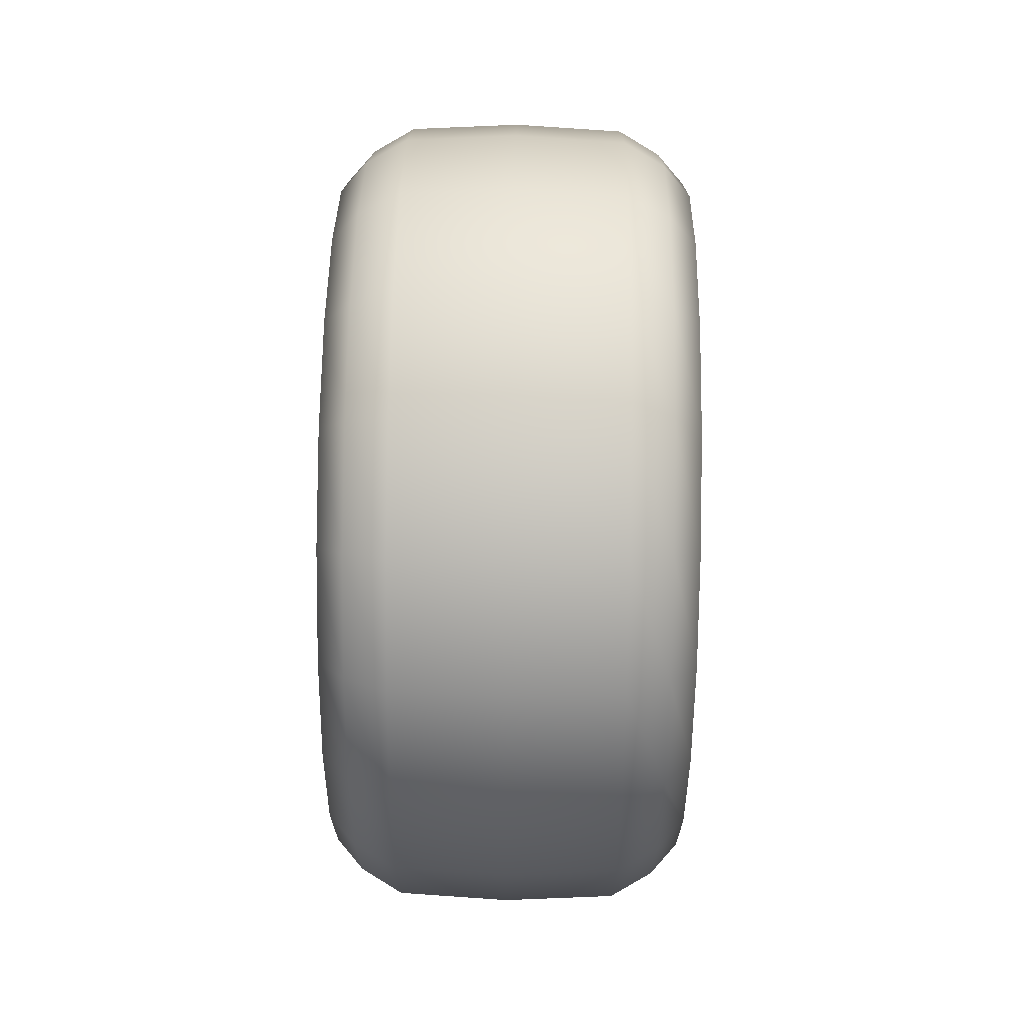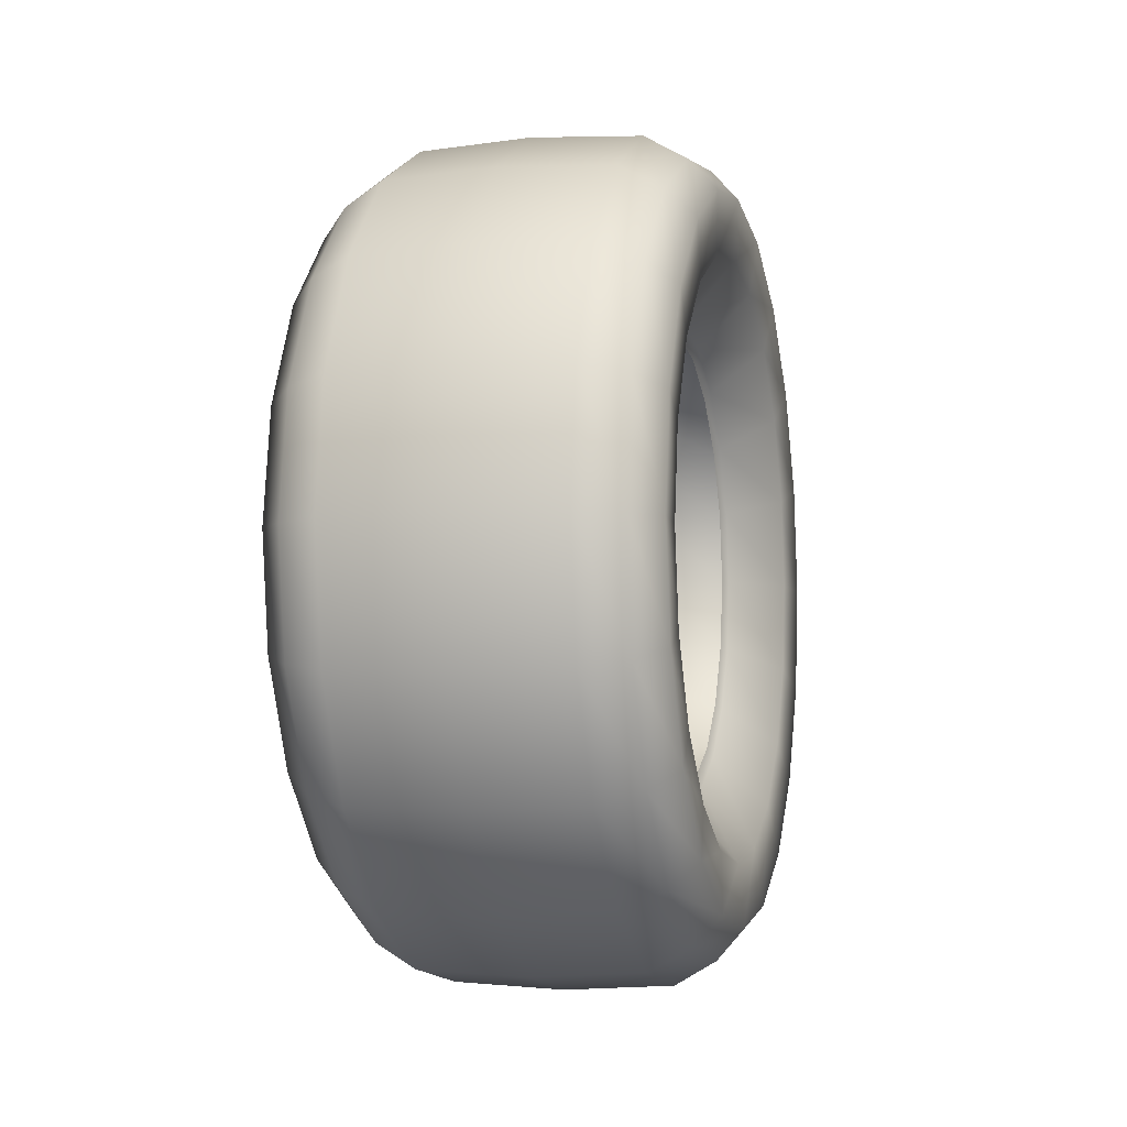
<metadata>
{"format":"obj","ext":"obj","renderer":"f3d","projection":"perspective","resolution":1024,"background":"white","views":[{"elev":59.9,"azim":-179.1,"up":"+Y"},{"elev":-5.9,"azim":-165.7,"up":"+Z"}]}
</metadata>
<code>
v  2.194 0.4272 3.83
v  2.194 0.4082 3.95
v  2.22 0.5475 3.95
v  2.213 0.5543 3.797
v  2.22 1.044 3.95
v  2.194 1.183 3.95
v  2.194 1.164 3.83
v  2.213 1.037 3.797
v  2.194 1.164 4.07
v  2.213 1.037 4.102
v  2.194 0.4272 4.07
v  2.213 0.5543 4.102
v  2.227 0.6747 3.773
v  2.234 0.6732 3.95
v  2.234 0.7956 3.95
v  2.23 0.7956 3.765
v  2.23 0.7956 4.135
v  2.227 0.6747 4.126
v  2.227 0.9165 4.126
v  2.234 0.9181 3.95
v  2.227 0.9165 3.773
v  2.194 0.5679 3.636
v  2.194 0.4822 3.722
v  2.194 0.7956 3.562
v  2.194 0.6759 3.582
v  2.194 0.9153 3.582
v  2.194 1.023 3.636
v  2.194 1.109 3.722
v  2.194 1.023 4.263
v  2.194 1.109 4.178
v  2.194 0.7956 4.337
v  2.194 0.9153 4.318
v  2.194 0.6759 4.318
v  2.194 0.4822 4.178
v  2.194 0.5679 4.263
v  2.557 0.4324 3.686
v  2.557 0.3686 3.811
v  2.623 0.2568 3.775
v  2.623 0.3373 3.617
v  2.557 0.5317 3.587
v  2.623 0.4626 3.492
v  2.557 0.6569 3.523
v  2.623 0.6206 3.411
v  2.557 0.7956 3.501
v  2.623 0.7956 3.383
v  2.557 0.9344 3.523
v  2.623 0.9707 3.411
v  2.557 1.06 3.587
v  2.623 1.129 3.492
v  2.557 1.159 3.686
v  2.623 1.254 3.617
v  2.557 1.223 3.811
v  2.623 1.334 3.775
v  2.557 1.245 3.95
v  2.623 1.362 3.95
v  2.557 1.223 4.089
v  2.623 1.334 4.125
v  2.557 1.159 4.214
v  2.623 1.254 4.283
v  2.557 1.06 4.313
v  2.623 1.129 4.408
v  2.557 0.9344 4.377
v  2.623 0.9707 4.489
v  2.557 0.7956 4.399
v  2.623 0.7956 4.516
v  2.557 0.6569 4.377
v  2.623 0.6206 4.489
v  2.557 0.5317 4.313
v  2.623 0.4626 4.408
v  2.557 0.4324 4.214
v  2.623 0.3373 4.283
v  2.557 0.3686 4.089
v  2.623 0.2568 4.125
v  2.557 0.3466 3.95
v  2.623 0.2291 3.95
v  2.633 0.1446 3.738
v  2.633 0.2418 3.548
v  2.633 0.3933 3.396
v  2.633 0.5841 3.299
v  2.633 0.7956 3.265
v  2.633 1.007 3.299
v  2.633 1.198 3.396
v  2.633 1.349 3.548
v  2.633 1.447 3.738
v  2.633 1.48 3.95
v  2.633 1.447 4.162
v  2.633 1.349 4.352
v  2.633 1.198 4.504
v  2.633 1.007 4.601
v  2.633 0.7956 4.634
v  2.633 0.5841 4.601
v  2.633 0.3933 4.504
v  2.633 0.2418 4.352
v  2.633 0.1446 4.162
v  2.633 0.1111 3.95
v  2.582 0.0887 3.72
v  2.582 0.1943 3.513
v  2.582 0.3587 3.349
v  2.582 0.5659 3.243
v  2.582 0.7956 3.207
v  2.582 1.025 3.243
v  2.582 1.232 3.349
v  2.582 1.397 3.513
v  2.582 1.502 3.72
v  2.582 1.539 3.95
v  2.582 1.502 4.18
v  2.582 1.397 4.387
v  2.582 1.232 4.551
v  2.582 1.025 4.657
v  2.582 0.7956 4.693
v  2.582 0.5659 4.657
v  2.582 0.3587 4.551
v  2.582 0.1943 4.387
v  2.582 0.0887 4.18
v  2.582 0.0524 3.95
v  2.502 0.0444 3.706
v  2.502 0.1566 3.486
v  2.502 0.3314 3.311
v  2.502 0.5515 3.199
v  2.502 0.7956 3.16
v  2.502 1.04 3.199
v  2.502 1.26 3.311
v  2.502 1.435 3.486
v  2.502 1.547 3.706
v  2.502 1.585 3.95
v  2.502 1.547 4.194
v  2.502 1.435 4.414
v  2.502 1.26 4.589
v  2.502 1.04 4.701
v  2.502 0.7956 4.74
v  2.502 0.5515 4.701
v  2.502 0.3314 4.589
v  2.502 0.1566 4.414
v  2.502 0.0444 4.194
v  2.502 0.0058 3.95
v  2.29 0.0336 3.702
v  2.29 0.1474 3.479
v  2.29 0.3247 3.302
v  2.29 0.548 3.188
v  2.29 0.7956 3.149
v  2.29 1.043 3.188
v  2.29 1.267 3.302
v  2.29 1.444 3.479
v  2.29 1.558 3.702
v  2.29 1.597 3.95
v  2.29 1.558 4.197
v  2.29 1.444 4.421
v  2.29 1.267 4.598
v  2.29 1.043 4.712
v  2.29 0.7956 4.751
v  2.29 0.548 4.712
v  2.29 0.3247 4.598
v  2.29 0.1474 4.421
v  2.29 0.0336 4.197
v  2.29 -0.0056 3.95
v  2.078 0.0444 3.706
v  2.078 0.1566 3.486
v  2.078 0.3314 3.311
v  2.078 0.5515 3.199
v  2.078 0.7956 3.16
v  2.078 1.04 3.199
v  2.078 1.26 3.311
v  2.078 1.435 3.486
v  2.078 1.547 3.706
v  2.078 1.585 3.95
v  2.078 1.547 4.194
v  2.078 1.435 4.414
v  2.078 1.26 4.589
v  2.078 1.04 4.701
v  2.078 0.7956 4.74
v  2.078 0.5515 4.701
v  2.078 0.3314 4.589
v  2.078 0.1566 4.414
v  2.078 0.0444 4.194
v  2.078 0.0058 3.95
v  1.998 0.0887 3.72
v  1.998 0.1943 3.513
v  1.998 0.3587 3.349
v  1.998 0.5659 3.243
v  1.998 0.7956 3.207
v  1.998 1.025 3.243
v  1.998 1.232 3.349
v  1.998 1.397 3.513
v  1.998 1.502 3.72
v  1.998 1.539 3.95
v  1.998 1.502 4.18
v  1.998 1.397 4.387
v  1.998 1.232 4.551
v  1.998 1.025 4.657
v  1.998 0.7956 4.693
v  1.998 0.5659 4.657
v  1.998 0.3587 4.551
v  1.998 0.1943 4.387
v  1.998 0.0887 4.18
v  1.998 0.0524 3.95
v  1.947 0.1446 3.738
v  1.947 0.2418 3.548
v  1.947 0.3933 3.396
v  1.947 0.5841 3.299
v  1.947 0.7956 3.265
v  1.947 1.007 3.299
v  1.947 1.198 3.396
v  1.947 1.349 3.548
v  1.947 1.447 3.738
v  1.947 1.48 3.95
v  1.947 1.447 4.162
v  1.947 1.349 4.352
v  1.947 1.198 4.504
v  1.947 1.007 4.601
v  1.947 0.7956 4.634
v  1.947 0.5841 4.601
v  1.947 0.3933 4.504
v  1.947 0.2418 4.352
v  1.947 0.1446 4.162
v  1.947 0.1111 3.95
v  1.957 0.2568 3.775
v  1.957 0.3373 3.617
v  1.957 0.4626 3.492
v  1.957 0.6206 3.411
v  1.957 0.7956 3.383
v  1.957 0.9707 3.411
v  1.957 1.129 3.492
v  1.957 1.254 3.617
v  1.957 1.334 3.775
v  1.957 1.362 3.95
v  1.957 1.334 4.125
v  1.957 1.254 4.283
v  1.957 1.129 4.408
v  1.957 0.9707 4.489
v  1.957 0.7956 4.516
v  1.957 0.6206 4.489
v  1.957 0.4626 4.408
v  1.957 0.3373 4.283
v  1.957 0.2568 4.125
v  1.957 0.2291 3.95
v  2.053 0.3687 3.811
v  2.053 0.4324 3.686
v  2.053 0.5317 3.587
v  2.053 0.6569 3.523
v  2.053 0.7956 3.501
v  2.053 0.9343 3.523
v  2.053 1.06 3.587
v  2.053 1.159 3.686
v  2.053 1.223 3.811
v  2.053 1.245 3.95
v  2.053 1.223 4.089
v  2.053 1.159 4.214
v  2.053 1.06 4.313
v  2.053 0.9343 4.377
v  2.053 0.7956 4.399
v  2.053 0.6569 4.377
v  2.053 0.5317 4.313
v  2.053 0.4324 4.214
v  2.053 0.3687 4.089
v  2.053 0.3467 3.95
v  2.534 0.7148 3.924
v  2.54 0.7427 3.917
v  2.542 0.7412 3.95
v  2.534 0.7107 3.95
v  2.542 0.85 3.95
v  2.54 0.8485 3.917
v  2.534 0.8764 3.924
v  2.534 0.8806 3.95
v  2.534 0.8764 3.976
v  2.54 0.8485 3.983
v  2.54 0.7427 3.983
v  2.534 0.7148 3.976
v  2.543 0.7691 3.911
v  2.545 0.7956 3.909
v  2.547 0.7956 3.95
v  2.546 0.7688 3.95
v  2.545 0.7956 3.99
v  2.543 0.7691 3.989
v  2.546 0.8225 3.95
v  2.543 0.8221 3.989
v  2.543 0.8221 3.911
v  2.534 0.7457 3.881
v  2.534 0.7269 3.9
v  2.534 0.7956 3.865
v  2.534 0.7694 3.869
v  2.534 0.8219 3.869
v  2.534 0.8456 3.881
v  2.534 0.8643 3.9
v  2.534 0.8456 4.019
v  2.534 0.8643 4
v  2.534 0.8219 4.031
v  2.534 0.7956 4.035
v  2.534 0.7694 4.031
v  2.534 0.7457 4.019
v  2.534 0.7269 4
v  2.553 0.3887 3.818
v  2.553 0.3677 3.95
v  2.553 1.224 3.95
v  2.553 1.202 3.818
v  2.553 1.202 4.082
v  2.553 0.3887 4.082
v  2.553 0.4495 3.698
v  2.553 0.5441 3.604
v  2.553 0.7956 3.522
v  2.553 0.6634 3.543
v  2.553 0.9278 3.543
v  2.553 1.142 3.698
v  2.553 1.047 3.604
v  2.553 1.142 4.201
v  2.553 1.047 4.296
v  2.553 0.7956 4.378
v  2.553 0.9278 4.357
v  2.553 0.6634 4.357
v  2.553 0.4495 4.201
v  2.553 0.5441 4.296
v  2.455 0.4167 3.95
v  2.455 0.4353 3.833
v  2.427 0.4646 3.842
v  2.427 0.4475 3.95
v  2.455 1.156 3.833
v  2.455 1.175 3.95
v  2.427 1.144 3.95
v  2.427 1.127 3.842
v  2.455 1.156 4.067
v  2.427 1.127 4.058
v  2.455 0.4353 4.067
v  2.427 0.4646 4.058
v  2.455 0.4891 3.727
v  2.427 0.514 3.745
v  2.455 0.5729 3.643
v  2.427 0.591 3.668
v  2.455 0.6785 3.59
v  2.455 0.7956 3.571
v  2.427 0.7956 3.602
v  2.427 0.6881 3.619
v  2.455 0.9127 3.59
v  2.427 0.9032 3.619
v  2.455 1.018 3.643
v  2.455 1.102 3.727
v  2.427 1.077 3.745
v  2.427 1 3.668
v  2.455 1.102 4.173
v  2.427 1.077 4.154
v  2.455 1.018 4.256
v  2.427 1 4.231
v  2.455 0.9127 4.31
v  2.455 0.7956 4.329
v  2.427 0.7956 4.298
v  2.427 0.9032 4.281
v  2.455 0.6785 4.31
v  2.427 0.6881 4.281
v  2.455 0.5729 4.256
v  2.455 0.4891 4.173
v  2.427 0.514 4.154
v  2.427 0.591 4.231
v  2.473 0.6701 3.95
v  2.473 0.6762 3.911
v  2.473 0.915 3.911
v  2.473 0.9212 3.95
v  2.473 0.915 3.989
v  2.473 0.6762 3.989
v  2.473 0.694 3.876
v  2.473 0.7218 3.848
v  2.473 0.7568 3.83
v  2.473 0.7956 3.824
v  2.473 0.8344 3.83
v  2.473 0.8694 3.848
v  2.473 0.8972 3.876
v  2.473 0.8972 4.024
v  2.473 0.8694 4.051
v  2.473 0.8344 4.069
v  2.473 0.7956 4.075
v  2.473 0.7568 4.069
v  2.473 0.7218 4.051
v  2.473 0.694 4.024
v  2.063 0.3683 3.95
v  2.063 0.3893 3.818
v  2.063 1.202 3.818
v  2.063 1.223 3.95
v  2.063 1.202 4.082
v  2.063 0.3893 4.082
v  2.063 0.45 3.699
v  2.063 0.5445 3.604
v  2.063 0.6636 3.544
v  2.063 0.7956 3.523
v  2.063 0.9277 3.544
v  2.063 1.141 3.699
v  2.063 1.047 3.604
v  2.063 1.141 4.201
v  2.063 1.047 4.296
v  2.063 0.9277 4.356
v  2.063 0.7956 4.377
v  2.063 0.6636 4.356
v  2.063 0.45 4.201
v  2.063 0.5445 4.296
o wheel1
g wheel1
f 1 2 3
f 3 4 1
f 5 6 7
f 7 8 5
f 9 6 5
f 5 10 9
f 2 11 12
f 12 3 2
f 13 14 15
f 15 16 13
f 17 15 14
f 14 18 17
f 15 17 19
f 19 20 15
f 16 15 20
f 20 21 16
f 22 23 1
f 1 4 22
f 24 25 13
f 13 16 24
f 26 24 16
f 16 21 26
f 27 8 7
f 7 28 27
f 29 30 9
f 9 10 29
f 17 31 32
f 32 19 17
f 33 31 17
f 17 18 33
f 11 34 35
f 35 12 11
f 32 29 10
f 10 19 32
f 5 20 19
f 19 10 5
f 21 20 5
f 5 8 21
f 27 26 21
f 21 8 27
f 25 22 4
f 4 13 25
f 3 14 13
f 13 4 3
f 12 18 14
f 14 3 12
f 35 33 18
f 18 12 35
f 36 37 38
f 38 39 36
f 40 36 39
f 39 41 40
f 42 40 41
f 41 43 42
f 44 42 43
f 43 45 44
f 46 44 45
f 45 47 46
f 48 46 47
f 47 49 48
f 50 48 49
f 49 51 50
f 52 50 51
f 51 53 52
f 54 52 53
f 53 55 54
f 56 54 55
f 55 57 56
f 58 56 57
f 57 59 58
f 60 58 59
f 59 61 60
f 62 60 61
f 61 63 62
f 64 62 63
f 63 65 64
f 66 64 65
f 65 67 66
f 68 66 67
f 67 69 68
f 70 68 69
f 69 71 70
f 72 70 71
f 71 73 72
f 74 72 73
f 73 75 74
f 37 74 75
f 75 38 37
f 39 38 76
f 76 77 39
f 41 39 77
f 77 78 41
f 43 41 78
f 78 79 43
f 45 43 79
f 79 80 45
f 47 45 80
f 80 81 47
f 49 47 81
f 81 82 49
f 51 49 82
f 82 83 51
f 53 51 83
f 83 84 53
f 55 53 84
f 84 85 55
f 57 55 85
f 85 86 57
f 59 57 86
f 86 87 59
f 61 59 87
f 87 88 61
f 63 61 88
f 88 89 63
f 65 63 89
f 89 90 65
f 67 65 90
f 90 91 67
f 69 67 91
f 91 92 69
f 71 69 92
f 92 93 71
f 73 71 93
f 93 94 73
f 75 73 94
f 94 95 75
f 38 75 95
f 95 76 38
f 77 76 96
f 96 97 77
f 78 77 97
f 97 98 78
f 79 78 98
f 98 99 79
f 80 79 99
f 99 100 80
f 81 80 100
f 100 101 81
f 82 81 101
f 101 102 82
f 83 82 102
f 102 103 83
f 84 83 103
f 103 104 84
f 85 84 104
f 104 105 85
f 86 85 105
f 105 106 86
f 87 86 106
f 106 107 87
f 88 87 107
f 107 108 88
f 89 88 108
f 108 109 89
f 90 89 109
f 109 110 90
f 91 90 110
f 110 111 91
f 92 91 111
f 111 112 92
f 93 92 112
f 112 113 93
f 94 93 113
f 113 114 94
f 95 94 114
f 114 115 95
f 76 95 115
f 115 96 76
f 97 96 116
f 116 117 97
f 98 97 117
f 117 118 98
f 99 98 118
f 118 119 99
f 100 99 119
f 119 120 100
f 101 100 120
f 120 121 101
f 102 101 121
f 121 122 102
f 103 102 122
f 122 123 103
f 104 103 123
f 123 124 104
f 105 104 124
f 124 125 105
f 106 105 125
f 125 126 106
f 107 106 126
f 126 127 107
f 108 107 127
f 127 128 108
f 109 108 128
f 128 129 109
f 110 109 129
f 129 130 110
f 111 110 130
f 130 131 111
f 112 111 131
f 131 132 112
f 113 112 132
f 132 133 113
f 114 113 133
f 133 134 114
f 115 114 134
f 134 135 115
f 96 115 135
f 135 116 96
f 117 116 136
f 136 137 117
f 118 117 137
f 137 138 118
f 119 118 138
f 138 139 119
f 120 119 139
f 139 140 120
f 121 120 140
f 140 141 121
f 122 121 141
f 141 142 122
f 123 122 142
f 142 143 123
f 124 123 143
f 143 144 124
f 125 124 144
f 144 145 125
f 126 125 145
f 145 146 126
f 127 126 146
f 146 147 127
f 128 127 147
f 147 148 128
f 129 128 148
f 148 149 129
f 130 129 149
f 149 150 130
f 131 130 150
f 150 151 131
f 132 131 151
f 151 152 132
f 133 132 152
f 152 153 133
f 134 133 153
f 153 154 134
f 135 134 154
f 154 155 135
f 116 135 155
f 155 136 116
f 137 136 156
f 156 157 137
f 138 137 157
f 157 158 138
f 139 138 158
f 158 159 139
f 140 139 159
f 159 160 140
f 141 140 160
f 160 161 141
f 142 141 161
f 161 162 142
f 143 142 162
f 162 163 143
f 144 143 163
f 163 164 144
f 145 144 164
f 164 165 145
f 146 145 165
f 165 166 146
f 147 146 166
f 166 167 147
f 148 147 167
f 167 168 148
f 149 148 168
f 168 169 149
f 150 149 169
f 169 170 150
f 151 150 170
f 170 171 151
f 152 151 171
f 171 172 152
f 153 152 172
f 172 173 153
f 154 153 173
f 173 174 154
f 155 154 174
f 174 175 155
f 136 155 175
f 175 156 136
f 157 156 176
f 176 177 157
f 158 157 177
f 177 178 158
f 159 158 178
f 178 179 159
f 160 159 179
f 179 180 160
f 161 160 180
f 180 181 161
f 162 161 181
f 181 182 162
f 163 162 182
f 182 183 163
f 164 163 183
f 183 184 164
f 165 164 184
f 184 185 165
f 166 165 185
f 185 186 166
f 167 166 186
f 186 187 167
f 168 167 187
f 187 188 168
f 169 168 188
f 188 189 169
f 170 169 189
f 189 190 170
f 171 170 190
f 190 191 171
f 172 171 191
f 191 192 172
f 173 172 192
f 192 193 173
f 174 173 193
f 193 194 174
f 175 174 194
f 194 195 175
f 156 175 195
f 195 176 156
f 177 176 196
f 196 197 177
f 178 177 197
f 197 198 178
f 179 178 198
f 198 199 179
f 180 179 199
f 199 200 180
f 181 180 200
f 200 201 181
f 182 181 201
f 201 202 182
f 183 182 202
f 202 203 183
f 184 183 203
f 203 204 184
f 185 184 204
f 204 205 185
f 186 185 205
f 205 206 186
f 187 186 206
f 206 207 187
f 188 187 207
f 207 208 188
f 189 188 208
f 208 209 189
f 190 189 209
f 209 210 190
f 191 190 210
f 210 211 191
f 192 191 211
f 211 212 192
f 193 192 212
f 212 213 193
f 194 193 213
f 213 214 194
f 195 194 214
f 214 215 195
f 176 195 215
f 215 196 176
f 197 196 216
f 216 217 197
f 198 197 217
f 217 218 198
f 199 198 218
f 218 219 199
f 200 199 219
f 219 220 200
f 201 200 220
f 220 221 201
f 202 201 221
f 221 222 202
f 203 202 222
f 222 223 203
f 204 203 223
f 223 224 204
f 205 204 224
f 224 225 205
f 206 205 225
f 225 226 206
f 207 206 226
f 226 227 207
f 208 207 227
f 227 228 208
f 209 208 228
f 228 229 209
f 210 209 229
f 229 230 210
f 211 210 230
f 230 231 211
f 212 211 231
f 231 232 212
f 213 212 232
f 232 233 213
f 214 213 233
f 233 234 214
f 215 214 234
f 234 235 215
f 196 215 235
f 235 216 196
f 217 216 236
f 236 237 217
f 218 217 237
f 237 238 218
f 219 218 238
f 238 239 219
f 220 219 239
f 239 240 220
f 221 220 240
f 240 241 221
f 222 221 241
f 241 242 222
f 223 222 242
f 242 243 223
f 224 223 243
f 243 244 224
f 225 224 244
f 244 245 225
f 226 225 245
f 245 246 226
f 227 226 246
f 246 247 227
f 228 227 247
f 247 248 228
f 229 228 248
f 248 249 229
f 230 229 249
f 249 250 230
f 231 230 250
f 250 251 231
f 232 231 251
f 251 252 232
f 233 232 252
f 252 253 233
f 234 233 253
f 253 254 234
f 235 234 254
f 254 255 235
f 216 235 255
f 255 236 216
f 256 257 258
f 258 259 256
f 260 261 262
f 262 263 260
f 264 265 260
f 260 263 264
f 259 258 266
f 266 267 259
f 268 269 270
f 270 271 268
f 272 273 271
f 271 270 272
f 270 274 275
f 275 272 270
f 269 276 274
f 274 270 269
f 277 257 256
f 256 278 277
f 279 269 268
f 268 280 279
f 281 276 269
f 269 279 281
f 282 283 262
f 262 261 282
f 284 265 264
f 264 285 284
f 272 275 286
f 286 287 272
f 288 273 272
f 272 287 288
f 267 266 289
f 289 290 267
f 286 275 265
f 265 284 286
f 260 265 275
f 275 274 260
f 276 261 260
f 260 274 276
f 282 261 276
f 276 281 282
f 280 268 257
f 257 277 280
f 258 257 268
f 268 271 258
f 266 258 271
f 271 273 266
f 289 266 273
f 273 288 289
f 74 37 291
f 291 292 74
f 52 54 293
f 293 294 52
f 54 56 295
f 295 293 54
f 72 74 292
f 292 296 72
f 37 36 297
f 297 291 37
f 36 40 298
f 298 297 36
f 42 44 299
f 299 300 42
f 44 46 301
f 301 299 44
f 48 50 302
f 302 303 48
f 50 52 294
f 294 302 50
f 56 58 304
f 304 295 56
f 58 60 305
f 305 304 58
f 62 64 306
f 306 307 62
f 64 66 308
f 308 306 64
f 68 70 309
f 309 310 68
f 70 72 296
f 296 309 70
f 60 62 307
f 307 305 60
f 46 48 303
f 303 301 46
f 40 42 300
f 300 298 40
f 66 68 310
f 310 308 66
f 311 312 313
f 313 314 311
f 315 316 317
f 317 318 315
f 316 319 320
f 320 317 316
f 321 311 314
f 314 322 321
f 312 323 324
f 324 313 312
f 323 325 326
f 326 324 323
f 327 328 329
f 329 330 327
f 328 331 332
f 332 329 328
f 333 334 335
f 335 336 333
f 334 315 318
f 318 335 334
f 319 337 338
f 338 320 319
f 337 339 340
f 340 338 337
f 341 342 343
f 343 344 341
f 342 345 346
f 346 343 342
f 347 348 349
f 349 350 347
f 348 321 322
f 322 349 348
f 339 341 344
f 344 340 339
f 331 333 336
f 336 332 331
f 325 327 330
f 330 326 325
f 345 347 350
f 350 346 345
f 351 352 256
f 256 259 351
f 353 354 263
f 263 262 353
f 354 355 264
f 264 263 354
f 356 351 259
f 259 267 356
f 352 357 278
f 278 256 352
f 357 358 277
f 277 278 357
f 359 360 279
f 279 280 359
f 360 361 281
f 281 279 360
f 362 363 283
f 283 282 362
f 363 353 262
f 262 283 363
f 355 364 285
f 285 264 355
f 364 365 284
f 284 285 364
f 366 367 287
f 287 286 366
f 367 368 288
f 288 287 367
f 369 370 290
f 290 289 369
f 370 356 267
f 267 290 370
f 365 366 286
f 286 284 365
f 361 362 282
f 282 281 361
f 358 359 280
f 280 277 358
f 368 369 289
f 289 288 368
f 336 335 363
f 363 362 336
f 332 336 362
f 362 361 332
f 329 332 361
f 361 360 329
f 330 329 360
f 360 359 330
f 326 330 359
f 359 358 326
f 324 326 358
f 358 357 324
f 313 324 357
f 357 352 313
f 314 313 352
f 352 351 314
f 322 314 351
f 351 356 322
f 349 322 356
f 356 370 349
f 350 349 370
f 370 369 350
f 346 350 369
f 369 368 346
f 343 346 368
f 368 367 343
f 344 343 367
f 367 366 344
f 340 344 366
f 366 365 340
f 338 340 365
f 365 364 338
f 320 338 364
f 364 355 320
f 317 320 355
f 355 354 317
f 318 317 354
f 354 353 318
f 335 318 353
f 353 363 335
f 300 299 328
f 328 327 300
f 298 300 327
f 327 325 298
f 297 298 325
f 325 323 297
f 291 297 323
f 323 312 291
f 292 291 312
f 312 311 292
f 296 292 311
f 311 321 296
f 309 296 321
f 321 348 309
f 310 309 348
f 348 347 310
f 308 310 347
f 347 345 308
f 306 308 345
f 345 342 306
f 307 306 342
f 342 341 307
f 305 307 341
f 341 339 305
f 304 305 339
f 339 337 304
f 295 304 337
f 337 319 295
f 293 295 319
f 319 316 293
f 294 293 316
f 316 315 294
f 302 294 315
f 315 334 302
f 303 302 334
f 334 333 303
f 301 303 333
f 333 331 301
f 299 301 331
f 331 328 299
f 236 255 371
f 371 372 236
f 245 244 373
f 373 374 245
f 246 245 374
f 374 375 246
f 255 254 376
f 376 371 255
f 238 237 377
f 377 378 238
f 237 236 372
f 372 377 237
f 240 239 379
f 379 380 240
f 241 240 380
f 380 381 241
f 244 243 382
f 382 373 244
f 243 242 383
f 383 382 243
f 248 247 384
f 384 385 248
f 247 246 375
f 375 384 247
f 250 249 386
f 386 387 250
f 251 250 387
f 387 388 251
f 254 253 389
f 389 376 254
f 253 252 390
f 390 389 253
f 249 248 385
f 385 386 249
f 242 241 381
f 381 383 242
f 239 238 378
f 378 379 239
f 252 251 388
f 388 390 252
f 382 383 27
f 27 28 382
f 373 382 28
f 28 7 373
f 374 373 7
f 7 6 374
f 375 374 6
f 6 9 375
f 384 375 9
f 9 30 384
f 385 384 30
f 30 29 385
f 386 385 29
f 29 32 386
f 387 386 32
f 32 31 387
f 388 387 31
f 31 33 388
f 390 388 33
f 33 35 390
f 389 390 35
f 35 34 389
f 376 389 34
f 34 11 376
f 371 376 11
f 11 2 371
f 372 371 2
f 2 1 372
f 377 372 1
f 1 23 377
f 378 377 23
f 23 22 378
f 379 378 22
f 22 25 379
f 380 379 25
f 25 24 380
f 381 380 24
f 24 26 381
f 383 381 26
f 26 27 383

</code>
